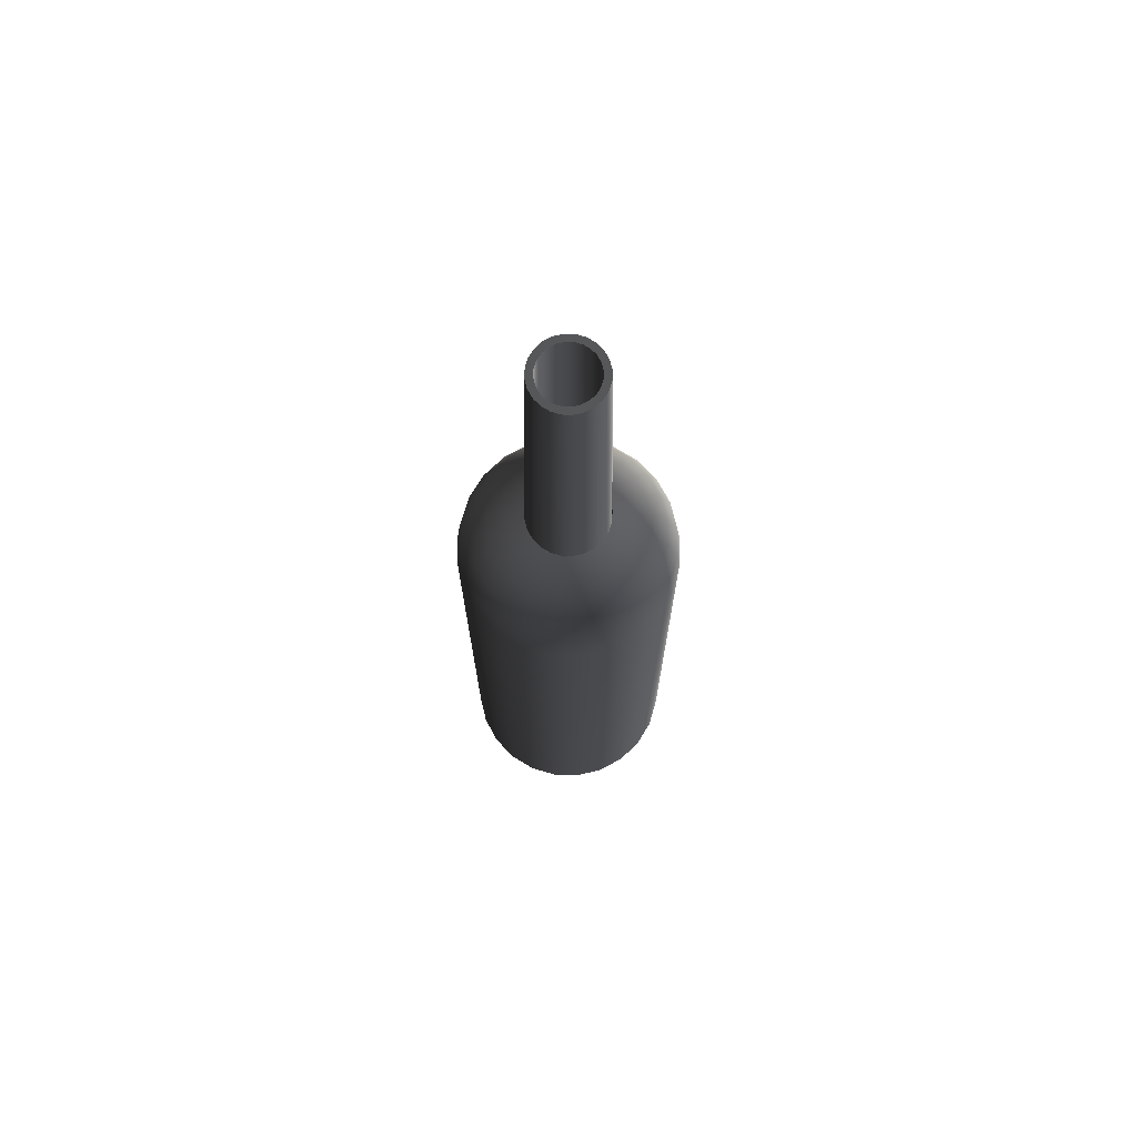
<metadata>
{"format":"obj","ext":"obj","renderer":"f3d","projection":"perspective","resolution":1024,"background":"white","views":[{"elev":72.0,"azim":-126.1,"up":"+Z"}]}
</metadata>
<code>
v 0.01213 0.007003 0.04014
v 0.01015 0.002718 0.04159
v 0.009096 0.005252 0.04159
v 0.01353 0.003625 0.04014
v 0.009903 0.009903 0.04014
v 0.01715 0.009903 0.03569
v 0.0105 0 0.04159
v 0.007427 0.007427 0.04159
v 0.01401 0.01401 0.03569
v 0.01913 0.005126 0.03569
v 0.01401 0 0.04014
v 0.009096 0.005252 0.04014
v 0.01015 0.002718 0.04014
v 0.00758 0.004377 0.1242
v 0.007003 0.01213 0.04014
v 0.009903 0.01715 0.03569
v 0.02343 0.006278 0.02989
v 0.02101 0.01213 0.02989
v 0.01353 -0.003625 0.04014
v 0.008455 0.002265 0.1242
v 0.00619 0.00619 0.1242
v 0.007427 0.007427 0.04014
v 0.0105 0 0.04014
v 0.008753 0 0.1242
v 0.005252 0.009096 0.04159
v 0.01213 0.02101 0.02989
v 0.02426 0 0.02989
v 0.01981 0 0.03569
v 0.01715 0.01715 0.02989
v 0.01015 -0.002718 0.04159
v 0.01913 -0.005126 0.03569
v 0.00758 -0.004377 0.1242
v 0.006764 0.001812 0.1242
v 0.004377 0.00758 0.1242
v 0.008455 -0.002265 0.1242
v 0.003625 0.01353 0.04014
v 0.005126 0.01913 0.03569
v 0.006278 0.02343 0.02989
v 0.02613 0.007003 0.02313
v 0.02705 0 0.02313
v 0.02343 0.01353 0.02313
v 0.01213 -0.007003 0.04014
v 0.01715 -0.009903 0.03569
v 0.007003 0 0.1242
v 0.006064 0.003501 0.1242
v 0.005252 0.009096 0.04014
v 0.004951 0.004951 0.1242
v 0.01015 -0.002718 0.04014
v 0.002718 0.01015 0.04159
v 0.01353 0.02343 0.02313
v 0.007003 0.02613 0.02313
v 0.02343 -0.006278 0.02989
v 0.01913 0.01913 0.02313
v 0.009096 -0.005252 0.04159
v 0.006764 -0.001812 0.1242
v 0.008455 0.002265 0.04014
v 0.008753 0 0.04014
v 0.002265 0.008455 0.1242
v 0.003501 0.006064 0.1242
v 0 0.01401 0.04014
v 0 0.02426 0.02989
v 0 0.02705 0.02313
v 0.02705 0.007249 0.01588
v 0.02801 0 0.01588
v 0.02613 -0.007003 0.02313
v 0.02426 0.01401 0.01588
v 0.009903 -0.009903 0.04014
v 0.01401 -0.01401 0.03569
v 0.02101 -0.01213 0.02989
v 0.00619 -0.006189 0.1242
v 0.009096 -0.005252 0.04014
v 0.00758 0.004377 0.04014
v 0.002718 0.01015 0.04014
v 0.004377 0.00758 0.04014
v 0 0.0105 0.04159
v 0 0.01981 0.03569
v 0.01401 0.02426 0.01588
v 0.007249 0.02705 0.01588
v 0 0.02801 0.01588
v 0.01981 0.01981 0.01588
v 0.007427 -0.007427 0.04159
v 0.006064 -0.003501 0.1242
v 0.008455 -0.002265 0.04014
v 0.00619 0.00619 0.04014
v 0 0.008753 0.1242
v 0.001812 0.006764 0.1242
v 0.002265 0.008455 0.04014
v -0.002718 0.01015 0.04159
v -0.003625 0.01353 0.04014
v -0.006278 0.02343 0.02989
v -0.007003 0.02613 0.02313
v -0.007249 0.02705 0.01588
v 0.02705 0.007249 -0.1242
v 0.02801 0 -0.1242
v 0.02705 -0.007249 0.01588
v 0.02343 -0.01353 0.02313
v 0.02426 0.01401 -0.1242
v 0.007003 -0.01213 0.04014
v 0.009903 -0.01715 0.03569
v 0.01715 -0.01715 0.02989
v 0.004951 -0.004951 0.1242
v 0.007427 -0.007427 0.04014
v 0 0.0105 0.04014
v 0 0.007003 0.1242
v -0.005126 0.01913 0.03569
v 0.01401 0.02426 -0.1242
v 0.007249 0.02705 -0.1242
v 0 0.02801 -0.1242
v -0.007249 0.02705 -0.1242
v 0.02705 -0.007249 -0.1242
v 0.01981 0.01981 -0.1242
v 0.005252 -0.009096 0.04159
v 0.004377 -0.00758 0.1242
v 0.00758 -0.004377 0.04014
v 0.005252 -0.009096 0.04014
v -0.002265 0.008455 0.1242
v -0.001812 0.006764 0.1242
v 0 0.008753 0.04014
v -0.005252 0.009096 0.04159
v -0.007003 0.01213 0.04014
v -0.01213 0.02101 0.02989
v -0.01353 0.02343 0.02313
v -0.01401 0.02426 0.01588
v -0.01401 0.02426 -0.1242
v 0.02426 -0.01401 -0.1242
v 0.02426 -0.01401 0.01588
v 0.01913 -0.01913 0.02313
v 0.003625 -0.01353 0.04014
v 0.005126 -0.01913 0.03569
v 0.01213 -0.02101 0.02989
v 0.003501 -0.006064 0.1242
v 0.00619 -0.006189 0.04014
v -0.002718 0.01015 0.04014
v -0.002265 0.008455 0.04014
v -0.009903 0.01715 0.03569
v 0.002718 -0.01015 0.04159
v 0.002265 -0.008455 0.1242
v 0.002718 -0.01015 0.04014
v -0.004377 0.00758 0.1242
v -0.003501 0.006064 0.1242
v -0.004377 0.00758 0.04014
v -0.007427 0.007427 0.04159
v -0.009903 0.009903 0.04014
v -0.01715 0.01715 0.02989
v -0.01913 0.01913 0.02313
v -0.01981 0.01981 0.01588
v -0.01981 0.01981 -0.1242
v 0.01981 -0.01981 -0.1242
v 0.01981 -0.01981 0.01588
v 0.01353 -0.02343 0.02313
v 0 -0.01401 0.04014
v 0.006278 -0.02343 0.02989
v 0.001812 -0.006764 0.1242
v 0.004377 -0.00758 0.04014
v -0.005252 0.009096 0.04014
v -0.01401 0.01401 0.03569
v 0.01401 -0.02426 0.01588
v 0.01401 -0.02426 -0.1242
v 0.007249 -0.02705 0.01588
v 0.007249 -0.02705 -0.1242
v 0 -0.02801 0.01588
v 0 -0.02801 -0.1242
v -0.007249 -0.02705 0.01588
v -0.007249 -0.02705 -0.1242
v -0.01401 -0.02426 0.01588
v -0.01401 -0.02426 -0.1242
v 0 -0.0105 0.04159
v 0 -0.01981 0.03569
v 0 -0.008753 0.1242
v 0 -0.0105 0.04014
v -0.006189 0.00619 0.1242
v -0.004951 0.004951 0.1242
v -0.006189 0.00619 0.04014
v -0.009096 0.005252 0.04159
v -0.01213 0.007003 0.04014
v -0.02101 0.01213 0.02989
v -0.02343 0.01353 0.02313
v -0.02426 0.01401 0.01588
v -0.01981 -0.01981 0.01588
v 0.007003 -0.02613 0.02313
v -0.002718 -0.01015 0.04159
v -0.003625 -0.01353 0.04014
v 0 -0.02426 0.02989
v 0 -0.007003 0.1242
v 0.002265 -0.008455 0.04014
v -0.007427 0.007427 0.04014
v -0.006064 0.003501 0.1242
v -0.01715 0.009903 0.03569
v -0.02426 0.01401 -0.1242
v -0.01981 -0.01981 -0.1242
v 0 -0.02705 0.02313
v -0.007003 -0.02613 0.02313
v -0.01353 -0.02343 0.02313
v -0.01913 -0.01913 0.02313
v -0.005126 -0.01913 0.03569
v -0.001812 -0.006764 0.1242
v -0.002718 -0.01015 0.04014
v -0.009096 0.005252 0.04014
v -0.006764 0.001812 0.1242
v -0.00758 0.004377 0.04014
v -0.01015 0.002718 0.04159
v -0.01353 0.003625 0.04014
v -0.02343 0.006278 0.02989
v -0.02613 0.007003 0.02313
v -0.02705 0.007249 0.01588
v -0.02426 -0.01401 -0.1242
v -0.02426 -0.01401 0.01588
v -0.005252 -0.009096 0.04159
v -0.007003 -0.01213 0.04014
v -0.006278 -0.02343 0.02989
v -0.002265 -0.008455 0.1242
v 0 -0.008753 0.04014
v -0.00758 0.004377 0.1242
v -0.007003 0 0.1242
v -0.008455 0.002265 0.04014
v -0.01015 0.002718 0.04014
v -0.01913 0.005126 0.03569
v -0.02705 0.007249 -0.1242
v -0.01213 -0.02101 0.02989
v -0.01715 -0.01715 0.02989
v -0.02343 -0.01353 0.02313
v -0.005252 -0.009096 0.04014
v -0.009903 -0.01715 0.03569
v -0.003501 -0.006064 0.1242
v -0.002265 -0.008455 0.04014
v -0.0105 0 0.04159
v -0.008455 0.002265 0.1242
v -0.01401 0 0.04014
v -0.02426 0 0.02989
v -0.02705 0 0.02313
v -0.02801 0 0.01588
v -0.02705 -0.007249 -0.1242
v -0.02705 -0.007249 0.01588
v -0.007427 -0.007427 0.04159
v -0.004377 -0.00758 0.1242
v -0.009903 -0.009903 0.04014
v -0.006189 -0.006189 0.1242
v -0.008753 0 0.04014
v -0.0105 0 0.04014
v -0.008455 -0.002265 0.1242
v -0.01981 0 0.03569
v -0.02801 0 -0.1242
v -0.01401 -0.01401 0.03569
v -0.02101 -0.01213 0.02989
v -0.02613 -0.007003 0.02313
v -0.007427 -0.007427 0.04014
v -0.004951 -0.004951 0.1242
v -0.004377 -0.00758 0.04014
v -0.00758 -0.004377 0.1242
v -0.006764 -0.001812 0.1242
v -0.01353 -0.003625 0.04014
v -0.008753 0 0.1242
v -0.01913 -0.005126 0.03569
v -0.02343 -0.006278 0.02989
v -0.009096 -0.005252 0.04159
v -0.01213 -0.007003 0.04014
v -0.006064 -0.003501 0.1242
v -0.009096 -0.005252 0.04014
v -0.008455 -0.002265 0.04014
v -0.01015 -0.002718 0.04159
v -0.01015 -0.002718 0.04014
v -0.01715 -0.009903 0.03569
v -0.00758 -0.004377 0.04014
v -0.006189 -0.006189 0.04014
g mesh1_mesh1-geometry
f 1 2 3
f 2 1 4
f 3 5 1
f 6 4 1
f 4 7 2
f 5 3 8
f 9 1 5
f 4 6 10
f 1 9 6
f 7 4 11
f 12 13 14
f 8 15 5
f 5 16 9
f 6 17 10
f 10 11 4
f 9 18 6
f 19 7 11
f 20 14 13
f 14 21 12
f 22 12 21
f 23 24 13
f 15 8 25
f 16 5 15
f 26 9 16
f 17 6 18
f 27 10 17
f 11 10 28
f 18 9 29
f 7 19 30
f 11 31 19
f 32 14 20
f 20 13 24
f 33 21 14
f 21 34 22
f 24 23 35
f 25 36 15
f 15 37 16
f 9 26 29
f 16 38 26
f 18 39 17
f 10 27 28
f 17 40 27
f 31 11 28
f 29 41 18
f 42 30 19
f 43 19 31
f 32 44 14
f 32 20 35
f 35 20 24
f 45 21 33
f 33 14 44
f 46 22 34
f 47 34 21
f 48 35 23
f 36 25 49
f 37 15 36
f 38 16 37
f 50 29 26
f 51 26 38
f 39 18 41
f 40 17 39
f 27 31 28
f 40 52 27
f 41 29 53
f 30 42 54
f 19 43 42
f 52 43 31
f 32 55 44
f 35 48 32
f 47 21 45
f 33 56 45
f 44 57 33
f 34 58 46
f 59 34 47
f 49 60 36
f 60 37 36
f 37 61 38
f 29 50 53
f 26 51 50
f 38 62 51
f 41 63 39
f 39 64 40
f 31 27 52
f 52 40 65
f 53 66 41
f 67 54 42
f 68 42 43
f 43 52 69
f 70 55 32
f 44 55 57
f 71 32 48
f 45 72 47
f 72 45 56
f 56 33 57
f 73 46 58
f 59 58 34
f 59 47 74
f 60 49 75
f 37 60 76
f 61 37 76
f 62 38 61
f 77 53 50
f 78 50 51
f 79 51 62
f 63 41 66
f 64 39 63
f 64 65 40
f 65 69 52
f 66 53 80
f 54 67 81
f 42 68 67
f 69 68 43
f 70 82 55
f 32 71 70
f 83 57 55
f 84 47 72
f 58 85 73
f 86 58 59
f 84 74 47
f 74 87 59
f 88 60 75
f 89 76 60
f 76 90 61
f 61 91 62
f 53 77 80
f 50 78 77
f 51 79 78
f 62 92 79
f 66 93 63
f 63 94 64
f 65 64 95
f 69 65 96
f 80 97 66
f 98 81 67
f 99 67 68
f 68 69 100
f 70 101 82
f 55 82 83
f 102 70 71
f 103 73 85
f 104 85 58
f 104 58 86
f 86 59 87
f 60 88 89
f 76 89 105
f 90 76 105
f 91 61 90
f 92 62 91
f 106 80 77
f 107 77 78
f 108 78 79
f 109 79 92
f 93 66 97
f 94 63 93
f 110 64 94
f 64 110 95
f 95 96 65
f 96 100 69
f 97 80 111
f 81 98 112
f 67 99 98
f 100 99 68
f 113 101 70
f 82 101 114
f 114 83 82
f 102 115 70
f 85 116 103
f 117 85 104
f 104 86 118
f 87 118 86
f 119 89 88
f 120 105 89
f 105 121 90
f 90 122 91
f 91 123 92
f 80 106 111
f 77 107 106
f 78 108 107
f 79 109 108
f 92 124 109
f 125 95 110
f 96 95 126
f 100 96 127
f 128 112 98
f 129 98 99
f 99 100 130
f 113 131 101
f 113 70 115
f 132 114 101
f 133 103 116
f 117 116 85
f 117 104 134
f 118 134 104
f 89 119 120
f 105 120 135
f 121 105 135
f 122 90 121
f 123 91 122
f 124 92 123
f 95 125 126
f 126 127 96
f 127 130 100
f 112 128 136
f 98 129 128
f 130 129 99
f 137 131 113
f 101 131 132
f 115 138 113
f 116 139 133
f 140 116 117
f 134 141 117
f 142 120 119
f 143 135 120
f 135 144 121
f 121 145 122
f 122 146 123
f 123 147 124
f 148 126 125
f 127 126 149
f 130 127 150
f 151 136 128
f 129 151 128
f 129 130 152
f 137 153 131
f 137 113 138
f 154 132 131
f 155 133 139
f 140 139 116
f 140 117 141
f 120 142 143
f 135 143 156
f 144 135 156
f 145 121 144
f 146 122 145
f 147 123 146
f 157 148 158
f 159 158 160
f 161 160 162
f 163 162 164
f 165 164 166
f 126 148 149
f 149 150 127
f 150 152 130
f 136 151 167
f 151 129 168
f 152 168 129
f 169 153 137
f 131 153 154
f 138 170 137
f 139 171 155
f 172 139 140
f 141 173 140
f 174 143 142
f 175 156 143
f 156 176 144
f 144 177 145
f 145 178 146
f 178 147 146
f 148 157 149
f 158 159 157
f 160 161 159
f 162 163 161
f 164 165 163
f 166 179 165
f 150 149 157
f 152 150 180
f 151 181 167
f 168 182 151
f 168 152 183
f 169 184 153
f 169 137 170
f 185 154 153
f 186 155 171
f 187 171 139
f 187 139 172
f 172 140 173
f 143 174 175
f 156 175 188
f 176 156 188
f 177 144 176
f 178 145 177
f 147 178 189
f 179 166 190
f 180 157 159
f 191 159 161
f 192 161 163
f 193 163 165
f 194 165 179
f 157 180 150
f 180 183 152
f 181 151 182
f 182 168 195
f 183 195 168
f 169 196 184
f 153 184 185
f 170 197 169
f 186 171 198
f 199 171 187
f 187 172 200
f 173 200 172
f 201 175 174
f 202 188 175
f 188 203 176
f 176 204 177
f 177 205 178
f 205 189 178
f 206 179 190
f 159 191 180
f 161 192 191
f 163 193 192
f 165 194 193
f 207 194 179
f 183 180 191
f 182 208 181
f 195 209 182
f 195 183 210
f 211 196 169
f 184 196 212
f 212 185 184
f 211 169 197
f 213 198 171
f 214 171 199
f 199 187 215
f 200 215 187
f 175 201 202
f 198 213 216
f 188 202 217
f 203 188 217
f 204 176 203
f 205 177 204
f 189 205 218
f 179 206 207
f 210 191 192
f 219 192 193
f 220 193 194
f 194 207 221
f 191 210 183
f 208 182 209
f 197 222 211
f 209 195 223
f 210 223 195
f 211 224 196
f 225 212 196
f 171 214 213
f 199 215 214
f 226 202 201
f 227 216 213
f 228 217 202
f 217 229 203
f 229 204 203
f 230 205 204
f 231 218 205
f 232 207 206
f 192 219 210
f 193 220 219
f 221 220 194
f 233 221 207
f 209 234 208
f 235 211 222
f 223 236 209
f 223 210 219
f 235 224 211
f 196 224 225
f 237 213 214
f 238 214 215
f 202 226 228
f 216 227 239
f 240 227 213
f 217 228 241
f 229 217 241
f 204 229 230
f 205 230 231
f 218 231 242
f 207 232 233
f 243 219 220
f 220 221 244
f 221 233 245
f 234 209 236
f 222 246 235
f 236 223 243
f 219 243 223
f 235 247 224
f 248 225 224
f 249 213 237
f 237 214 250
f 214 238 250
f 226 251 228
f 252 239 227
f 227 240 252
f 240 213 249
f 228 253 241
f 253 229 241
f 254 230 229
f 245 231 230
f 233 242 231
f 242 233 232
f 244 243 220
f 245 244 221
f 231 245 233
f 236 255 234
f 237 235 246
f 243 256 236
f 235 257 247
f 224 247 248
f 249 237 258
f 237 250 257
f 259 250 238
f 251 226 260
f 253 228 251
f 261 239 240
f 252 240 239
f 240 249 261
f 229 253 254
f 230 254 245
f 243 244 262
f 244 245 254
f 255 236 256
f 246 258 237
f 237 257 235
f 256 243 262
f 257 263 247
f 264 248 247
f 258 261 249
f 250 259 257
f 260 256 251
f 251 262 253
f 262 254 253
f 254 262 244
f 256 260 255
f 262 251 256
f 264 247 263
f 263 257 259
g mesh1_mesh1-geometry
f 3 2 1
f 4 1 2
f 1 5 3
f 1 4 6
f 2 7 4
f 8 3 5
f 5 1 9
f 10 6 4
f 6 9 1
f 11 4 7
f 14 13 12
f 5 15 8
f 9 16 5
f 10 17 6
f 4 11 10
f 6 18 9
f 11 7 19
f 13 14 20
f 12 21 14
f 21 12 22
f 13 24 23
f 25 8 15
f 15 5 16
f 16 9 26
f 18 6 17
f 17 10 27
f 28 10 11
f 29 9 18
f 30 19 7
f 19 31 11
f 20 14 32
f 24 13 20
f 14 21 33
f 22 34 21
f 35 23 24
f 15 36 25
f 16 37 15
f 29 26 9
f 26 38 16
f 17 39 18
f 28 27 10
f 27 40 17
f 28 11 31
f 18 41 29
f 19 30 42
f 31 19 43
f 14 44 32
f 35 20 32
f 24 20 35
f 33 21 45
f 44 14 33
f 34 22 46
f 21 34 47
f 23 35 48
f 49 25 36
f 36 15 37
f 37 16 38
f 26 29 50
f 38 26 51
f 41 18 39
f 39 17 40
f 28 31 27
f 27 52 40
f 53 29 41
f 54 42 30
f 42 43 19
f 31 43 52
f 44 55 32
f 32 48 35
f 45 21 47
f 45 56 33
f 33 57 44
f 46 58 34
f 47 34 59
f 36 60 49
f 36 37 60
f 38 61 37
f 53 50 29
f 50 51 26
f 51 62 38
f 39 63 41
f 40 64 39
f 52 27 31
f 65 40 52
f 41 66 53
f 42 54 67
f 43 42 68
f 69 52 43
f 32 55 70
f 57 55 44
f 48 32 71
f 47 72 45
f 56 45 72
f 57 33 56
f 58 46 73
f 34 58 59
f 74 47 59
f 75 49 60
f 76 60 37
f 76 37 61
f 61 38 62
f 50 53 77
f 51 50 78
f 62 51 79
f 66 41 63
f 63 39 64
f 40 65 64
f 52 69 65
f 80 53 66
f 81 67 54
f 67 68 42
f 43 68 69
f 55 82 70
f 70 71 32
f 55 57 83
f 72 47 84
f 73 85 58
f 59 58 86
f 47 74 84
f 59 87 74
f 75 60 88
f 60 76 89
f 61 90 76
f 62 91 61
f 80 77 53
f 77 78 50
f 78 79 51
f 79 92 62
f 63 93 66
f 64 94 63
f 95 64 65
f 96 65 69
f 66 97 80
f 67 81 98
f 68 67 99
f 100 69 68
f 82 101 70
f 83 82 55
f 71 70 102
f 85 73 103
f 58 85 104
f 86 58 104
f 87 59 86
f 89 88 60
f 105 89 76
f 105 76 90
f 90 61 91
f 91 62 92
f 77 80 106
f 78 77 107
f 79 78 108
f 92 79 109
f 97 66 93
f 93 63 94
f 94 64 110
f 95 110 64
f 65 96 95
f 69 100 96
f 111 80 97
f 112 98 81
f 98 99 67
f 68 99 100
f 70 101 113
f 114 101 82
f 82 83 114
f 70 115 102
f 103 116 85
f 104 85 117
f 118 86 104
f 86 118 87
f 88 89 119
f 89 105 120
f 90 121 105
f 91 122 90
f 92 123 91
f 111 106 80
f 106 107 77
f 107 108 78
f 108 109 79
f 109 124 92
f 110 95 125
f 126 95 96
f 127 96 100
f 98 112 128
f 99 98 129
f 130 100 99
f 101 131 113
f 115 70 113
f 101 114 132
f 116 103 133
f 85 116 117
f 134 104 117
f 104 134 118
f 120 119 89
f 135 120 105
f 135 105 121
f 121 90 122
f 122 91 123
f 123 92 124
f 126 125 95
f 96 127 126
f 100 130 127
f 136 128 112
f 128 129 98
f 99 129 130
f 113 131 137
f 132 131 101
f 113 138 115
f 133 139 116
f 117 116 140
f 117 141 134
f 119 120 142
f 120 135 143
f 121 144 135
f 122 145 121
f 123 146 122
f 124 147 123
f 125 126 148
f 149 126 127
f 150 127 130
f 128 136 151
f 128 151 129
f 152 130 129
f 131 153 137
f 138 113 137
f 131 132 154
f 139 133 155
f 116 139 140
f 141 117 140
f 143 142 120
f 156 143 135
f 156 135 144
f 144 121 145
f 145 122 146
f 146 123 147
f 158 148 157
f 160 158 159
f 162 160 161
f 164 162 163
f 166 164 165
f 149 148 126
f 127 150 149
f 130 152 150
f 167 151 136
f 168 129 151
f 129 168 152
f 137 153 169
f 154 153 131
f 137 170 138
f 155 171 139
f 140 139 172
f 140 173 141
f 142 143 174
f 143 156 175
f 144 176 156
f 145 177 144
f 146 178 145
f 146 147 178
f 149 157 148
f 157 159 158
f 159 161 160
f 161 163 162
f 163 165 164
f 165 179 166
f 157 149 150
f 180 150 152
f 167 181 151
f 151 182 168
f 183 152 168
f 153 184 169
f 170 137 169
f 153 154 185
f 171 155 186
f 139 171 187
f 172 139 187
f 173 140 172
f 175 174 143
f 188 175 156
f 188 156 176
f 176 144 177
f 177 145 178
f 189 178 147
f 190 166 179
f 159 157 180
f 161 159 191
f 163 161 192
f 165 163 193
f 179 165 194
f 150 180 157
f 152 183 180
f 182 151 181
f 195 168 182
f 168 195 183
f 184 196 169
f 185 184 153
f 169 197 170
f 198 171 186
f 187 171 199
f 200 172 187
f 172 200 173
f 174 175 201
f 175 188 202
f 176 203 188
f 177 204 176
f 178 205 177
f 178 189 205
f 190 179 206
f 180 191 159
f 191 192 161
f 192 193 163
f 193 194 165
f 179 194 207
f 191 180 183
f 181 208 182
f 182 209 195
f 210 183 195
f 169 196 211
f 212 196 184
f 184 185 212
f 197 169 211
f 171 198 213
f 199 171 214
f 215 187 199
f 187 215 200
f 202 201 175
f 216 213 198
f 217 202 188
f 217 188 203
f 203 176 204
f 204 177 205
f 218 205 189
f 207 206 179
f 192 191 210
f 193 192 219
f 194 193 220
f 221 207 194
f 183 210 191
f 209 182 208
f 211 222 197
f 223 195 209
f 195 223 210
f 196 224 211
f 196 212 225
f 213 214 171
f 214 215 199
f 201 202 226
f 213 216 227
f 202 217 228
f 203 229 217
f 203 204 229
f 204 205 230
f 205 218 231
f 206 207 232
f 210 219 192
f 219 220 193
f 194 220 221
f 207 221 233
f 208 234 209
f 222 211 235
f 209 236 223
f 219 210 223
f 211 224 235
f 225 224 196
f 214 213 237
f 215 214 238
f 228 226 202
f 239 227 216
f 213 227 240
f 241 228 217
f 241 217 229
f 230 229 204
f 231 230 205
f 242 231 218
f 233 232 207
f 220 219 243
f 244 221 220
f 245 233 221
f 236 209 234
f 235 246 222
f 243 223 236
f 223 243 219
f 224 247 235
f 224 225 248
f 237 213 249
f 250 214 237
f 250 238 214
f 228 251 226
f 227 239 252
f 252 240 227
f 249 213 240
f 241 253 228
f 241 229 253
f 229 230 254
f 230 231 245
f 231 242 233
f 232 233 242
f 220 243 244
f 221 244 245
f 233 245 231
f 234 255 236
f 246 235 237
f 236 256 243
f 247 257 235
f 248 247 224
f 258 237 249
f 257 250 237
f 238 250 259
f 260 226 251
f 251 228 253
f 240 239 261
f 239 240 252
f 261 249 240
f 254 253 229
f 245 254 230
f 262 244 243
f 254 245 244
f 256 236 255
f 237 258 246
f 235 257 237
f 262 243 256
f 247 263 257
f 247 248 264
f 249 261 258
f 257 259 250
f 251 256 260
f 253 262 251
f 253 254 262
f 244 262 254
f 255 260 256
f 256 251 262
f 263 247 264
f 259 257 263
g mesh1_mesh1-geometry
f 13 3 2
f 2 3 13
f 3 13 12
f 12 13 3
f 7 13 2
f 2 13 7
f 22 3 12
f 12 3 22
f 13 7 23
f 23 7 13
f 3 22 8
f 8 22 3
f 30 23 7
f 7 23 30
f 22 25 8
f 8 25 22
f 23 30 48
f 48 30 23
f 25 22 46
f 46 22 25
f 54 48 30
f 30 48 54
f 46 49 25
f 25 49 46
f 48 54 71
f 71 54 48
f 49 46 73
f 73 46 49
f 81 71 54
f 54 71 81
f 73 75 49
f 49 75 73
f 71 81 102
f 102 81 71
f 75 73 103
f 103 73 75
f 81 115 102
f 102 115 81
f 103 88 75
f 75 88 103
f 115 81 112
f 112 81 115
f 88 103 133
f 133 103 88
f 112 138 115
f 115 138 112
f 133 119 88
f 88 119 133
f 138 112 136
f 136 112 138
f 119 133 155
f 155 133 119
f 136 170 138
f 138 170 136
f 155 142 119
f 119 142 155
f 170 136 167
f 167 136 170
f 142 155 186
f 186 155 142
f 167 197 170
f 170 197 167
f 198 142 186
f 186 142 198
f 142 198 174
f 174 198 142
f 197 167 181
f 181 167 197
f 216 174 198
f 198 174 216
f 181 222 197
f 197 222 181
f 174 216 201
f 201 216 174
f 222 181 208
f 208 181 222
f 239 201 216
f 216 201 239
f 208 246 222
f 222 246 208
f 201 239 226
f 226 239 201
f 246 208 234
f 234 208 246
f 261 226 239
f 239 226 261
f 234 258 246
f 246 258 234
f 226 261 260
f 260 261 226
f 258 234 255
f 255 234 258
f 258 260 261
f 261 260 258
f 260 258 255
f 255 258 260
g mesh1_mesh1-geometry
f 97 110 93
f 93 110 97
f 93 110 94
f 94 110 93
f 111 125 97
f 97 125 111
f 106 148 111
f 111 148 106
f 107 158 106
f 106 158 107
f 108 160 107
f 107 160 108
f 109 162 108
f 108 162 109
f 124 164 109
f 109 164 124
f 97 125 110
f 110 125 97
f 111 148 125
f 125 148 111
f 106 158 148
f 148 158 106
f 107 160 158
f 158 160 107
f 108 162 160
f 160 162 108
f 109 164 162
f 162 164 109
f 124 166 164
f 164 166 124
f 147 166 124
f 124 166 147
f 147 190 166
f 166 190 147
f 189 190 147
f 147 190 189
f 189 206 190
f 190 206 189
f 218 206 189
f 189 206 218
f 218 232 206
f 206 232 218
f 232 218 242
f 242 218 232
g mesh2_mesh2-geometry
l 71 48
l 48 23
g mesh3_mesh3-geometry
l 261 258
l 258 246
l 246 222
g mesh4_mesh4-geometry
l 255 260
l 234 255
l 208 234
g mesh5_mesh5-geometry
l 198 216
l 186 198
l 216 239
l 155 186
g mesh6_mesh6-geometry
l 201 174
l 174 142
g mesh7_mesh7-geometry
l 197 170
g mesh8_mesh8-geometry
l 46 73
l 22 46
l 73 103
l 103 133
g mesh9_mesh9-geometry
l 25 8
g mesh10_mesh10-geometry
l 7 30
l 2 7
l 30 54
g mesh11_mesh11-geometry
l 167 181
g mesh12_mesh12-geometry
l 138 115
g mesh13_mesh13-geometry
l 112 136

</code>
